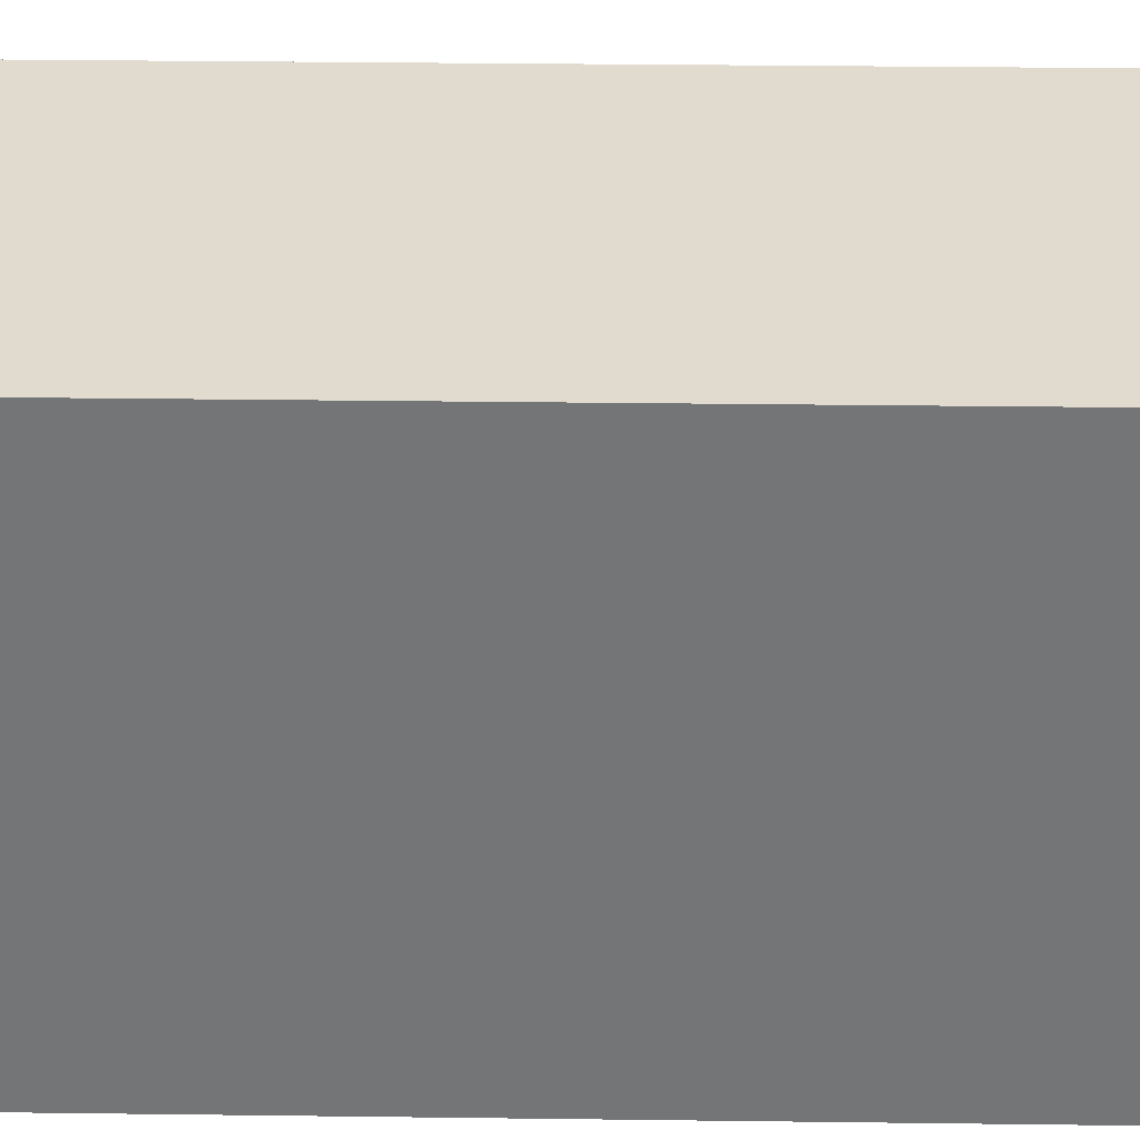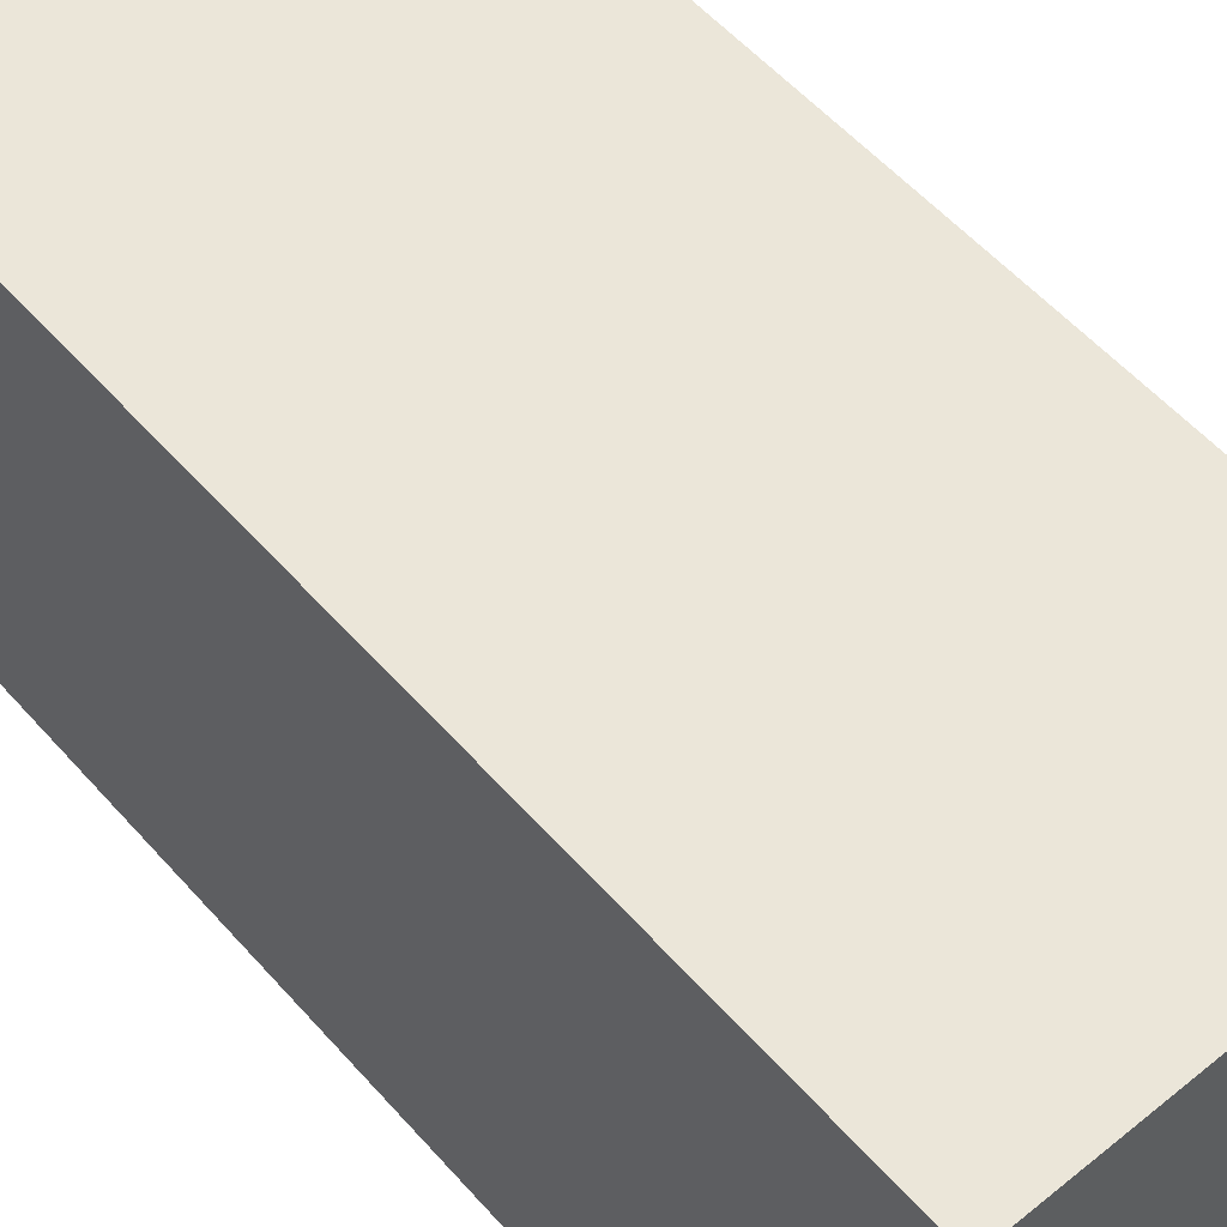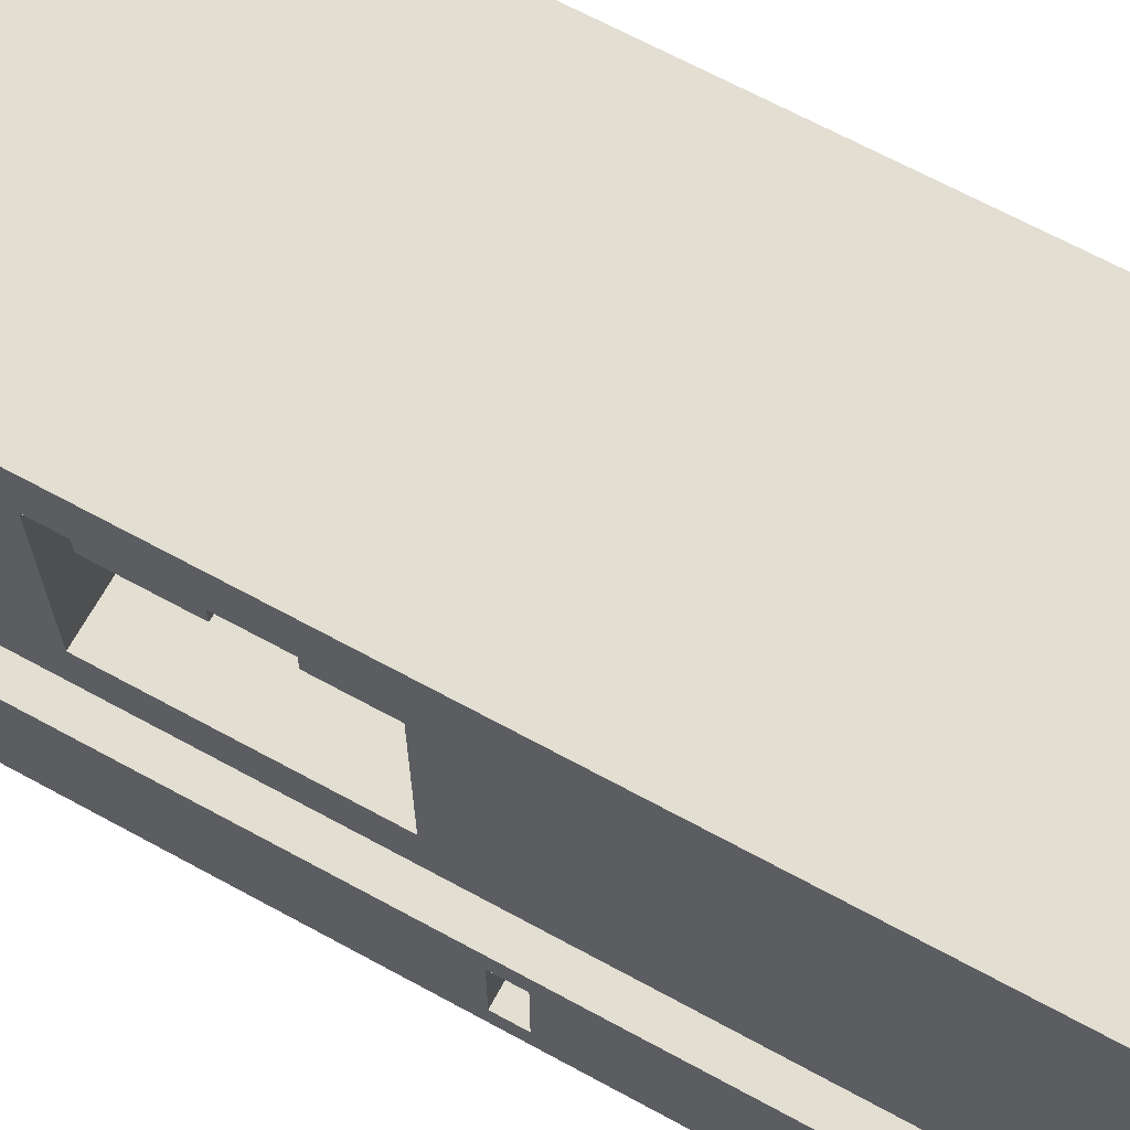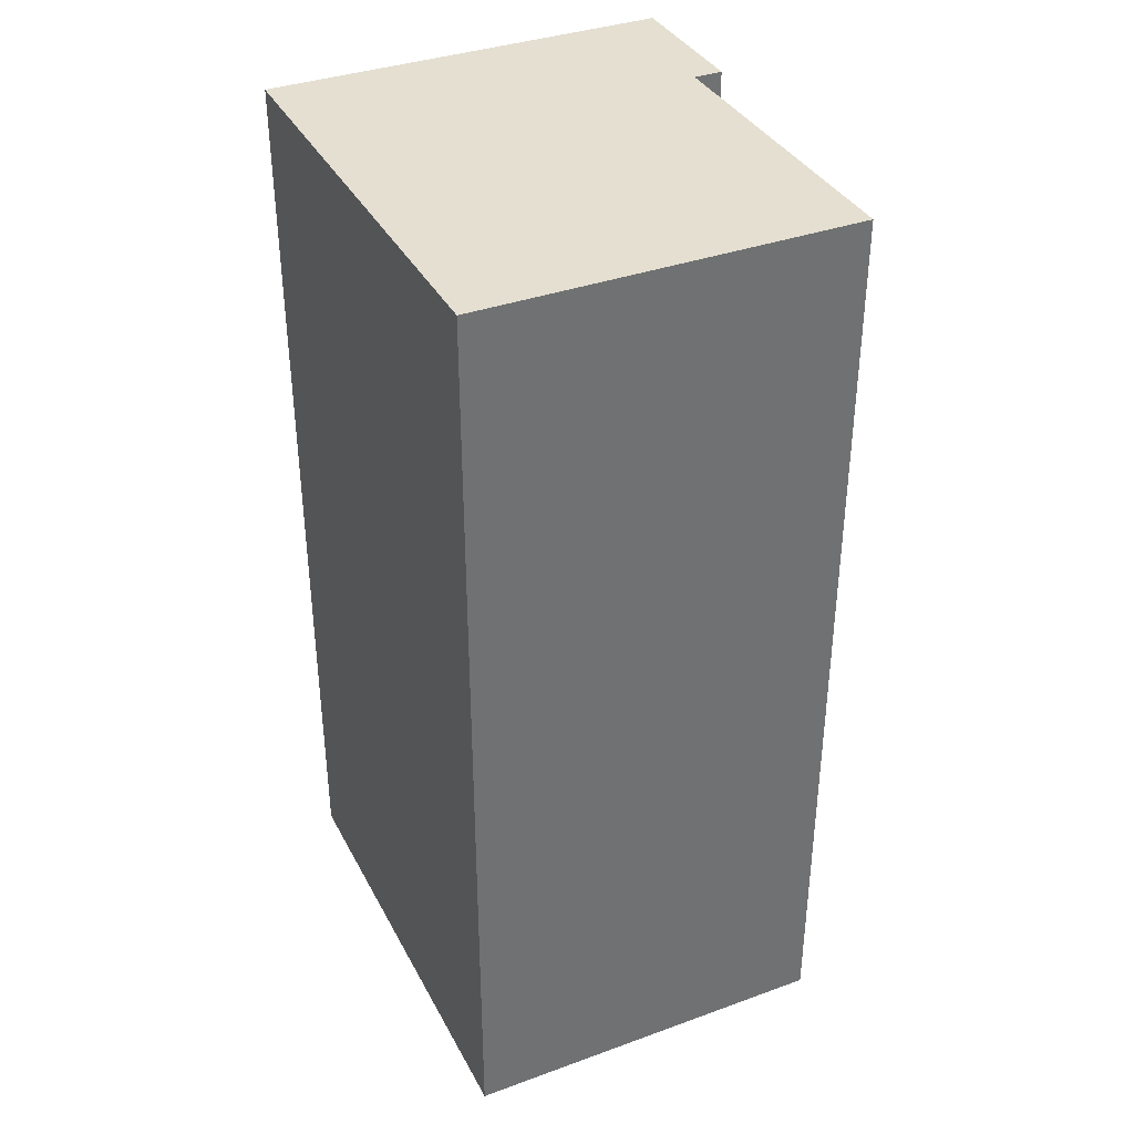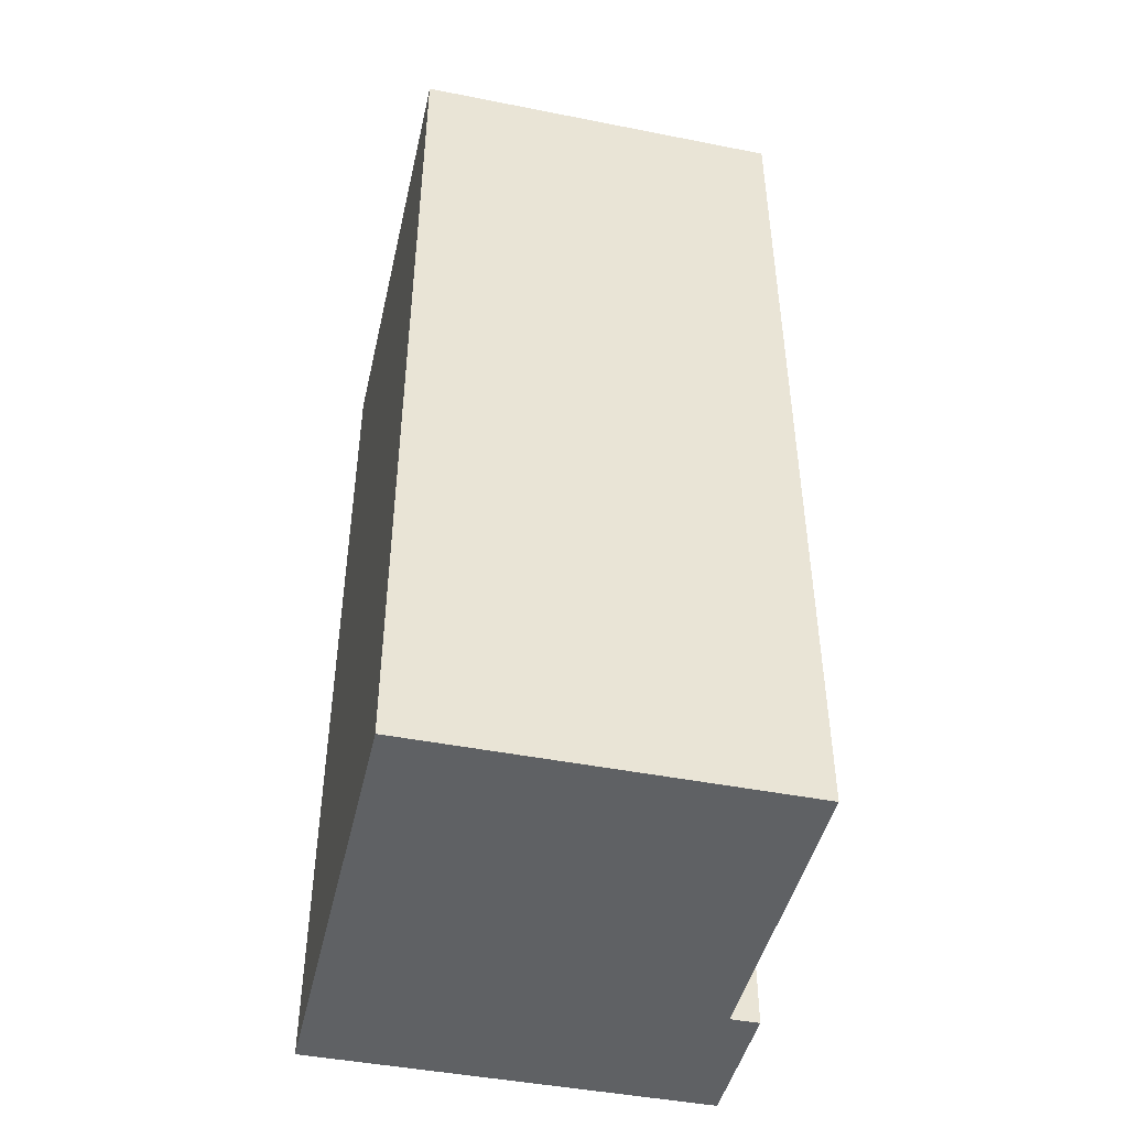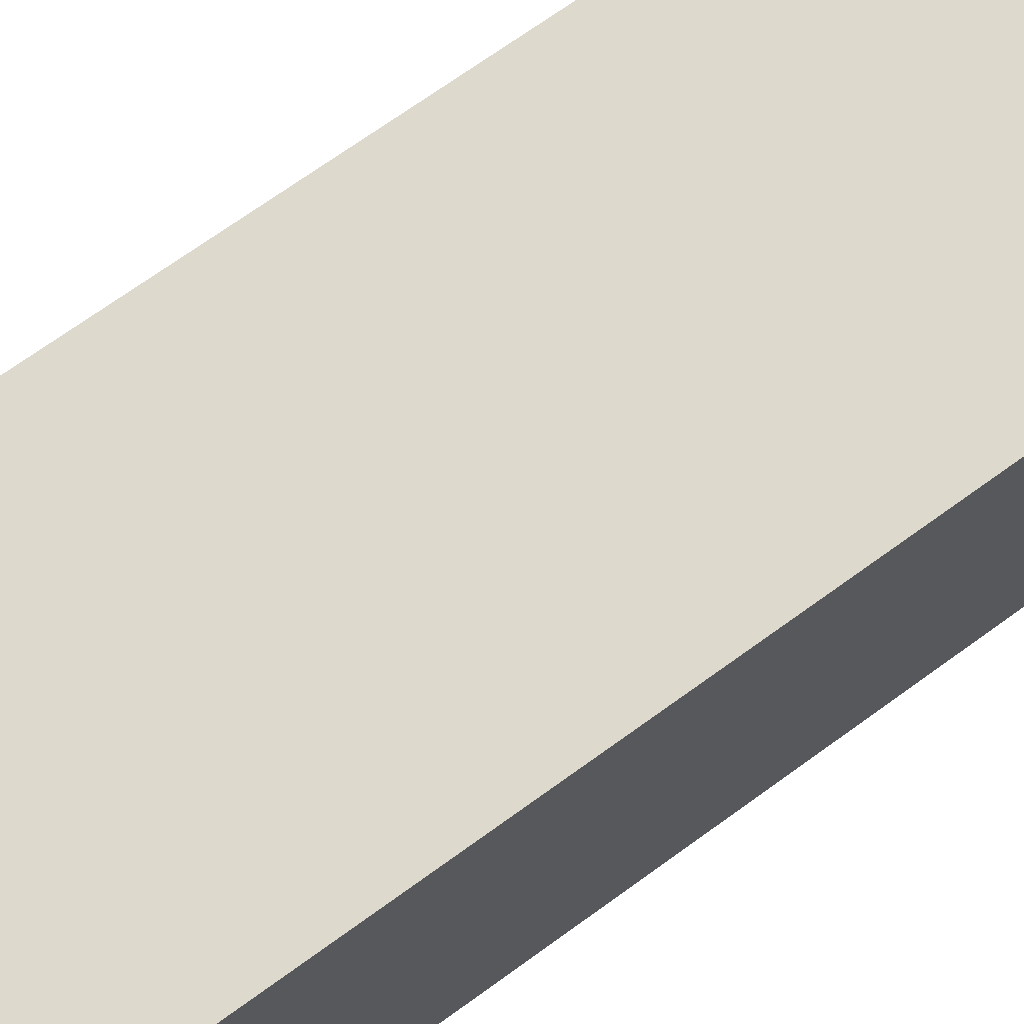
<metadata>
{"format":"obj","ext":"obj","renderer":"f3d","projection":"perspective","resolution":1024,"background":"white","views":[{"elev":33.4,"azim":-89.0,"up":"+Z"},{"elev":55.4,"azim":-40.6,"up":"+Z"},{"elev":67.7,"azim":118.6,"up":"+Z"},{"elev":36.7,"azim":-25.1,"up":"+Y"},{"elev":-45.5,"azim":-12.8,"up":"+Y"},{"elev":71.9,"azim":-125.7,"up":"+Z"}]}
</metadata>
<code>
o
v -0.8 0 0.8
v -0.8 0 -0.8
v -0.8 3.2 0.8
v -0.8 3.2 -0.8
v 0.2 0.8 0.4
v 0.2 0.8 0.2
v 0.2 1 0.2
v 0.2 1 0.1
v 0.2 1.1 0.4
v 0.2 1.1 0.1
v 0.2 1.3 0.4
v 0.2 1.3 0.2
v 0.2 1.5 0.4
v 0.2 1.5 0.2
v 0 0.8 0.6
v 0 0.8 -0.1
v 0 1.5 0.6
v 0 1.5 -0.1
v 0.2 1.5 0.6
v 0.2 1.5 0.4
v 0.2 1.5 0.2
v 0.2 1.5 -0.1
v 0.2 1.6 0.6
v 0.2 1.6 0.4
v 0.2 1.6 0.2
v 0.2 1.6 -0.1
v 0.3 1 0.2
v 0.3 1 0.1
v 0.3 1.1 0.2
v 0.3 1.1 0.1
v 0.4 0.8 0.4
v 0.4 0.8 0.2
v 0.4 1.1 0.4
v 0.4 1.1 0.2
v 0.4 1.3 0.4
v 0.4 1.3 0.2
v 0.4 1.6 0.4
v 0.4 1.6 0.2
v 0.5 0 0.8
v 0.5 0 -0.3
v 0.5 0.8 0.6
v 0.5 0.8 -0.1
v 0.5 1.6 0.6
v 0.5 1.6 -0.1
v 0.5 1.8 0.5
v 0.5 1.8 0.4
v 0.5 1.8 0.1
v 0.5 1.8 0
v 0.5 1.8 -0.4
v 0.5 1.8 -0.7
v 0.5 1.9 0.5
v 0.5 1.9 0.4
v 0.5 1.9 0.1
v 0.5 1.9 0
v 0.5 1.9 -0.4
v 0.5 1.9 -0.7
v 0.5 2 0.5
v 0.5 2 0.4
v 0.5 2 0.1
v 0.5 2 0
v 0.5 2.1 0.5
v 0.5 2.1 0.4
v 0.5 2.1 0.1
v 0.5 2.1 0
v 0.5 2.2 0.5
v 0.5 2.2 0.4
v 0.5 2.2 0.1
v 0.5 2.2 0
v 0.5 2.3 0.5
v 0.5 2.3 0.4
v 0.5 2.3 0.1
v 0.5 2.3 0
v 0.5 2.4 0.5
v 0.5 2.4 0.4
v 0.5 2.4 0.1
v 0.5 2.4 0
v 0.5 2.5 0.5
v 0.5 2.5 0.4
v 0.5 2.5 0.1
v 0.5 2.5 0
v 0.5 2.6 0.5
v 0.5 2.6 0.4
v 0.5 2.6 0.1
v 0.5 2.6 0
v 0.5 2.7 0.5
v 0.5 2.7 0.4
v 0.5 2.7 0.1
v 0.5 2.7 0
v 0.5 3.2 0.8
v 0.5 3.2 -0.3
v 0.6 0 -0.3
v 0.6 0 -0.8
v 0.6 0.1 -0.4
v 0.6 0.1 -0.7
v 0.6 1.2 -0.4
v 0.6 1.2 -0.5
v 0.6 1.2 -0.6
v 0.6 1.2 -0.7
v 0.6 1.3 -0.4
v 0.6 1.3 -0.5
v 0.6 1.3 -0.6
v 0.6 1.3 -0.7
v 0.6 1.4 -0.4
v 0.6 1.4 -0.5
v 0.6 1.4 -0.6
v 0.6 1.4 -0.7
v 0.6 1.5 -0.4
v 0.6 1.5 -0.5
v 0.6 1.5 -0.6
v 0.6 1.5 -0.7
v 0.6 1.6 -0.4
v 0.6 1.6 -0.5
v 0.6 1.6 -0.6
v 0.6 1.6 -0.7
v 0.6 1.7 -0.4
v 0.6 1.7 -0.5
v 0.6 1.7 -0.6
v 0.6 1.7 -0.7
v 0.6 1.8 -0.4
v 0.6 1.8 -0.7
v 0.6 1.9 -0.4
v 0.6 1.9 -0.7
v 0.6 2 -0.4
v 0.6 2 -0.7
v 0.6 3.1 -0.4
v 0.6 3.1 -0.7
v 0.6 3.2 -0.3
v 0.6 3.2 -0.8
v -0.8 0 0.8
v -0.8 3.2 0.8
v 0.5 0 0.8
v 0.5 3.2 0.8
v 0.2 0.8 0.4
v 0.2 1.1 0.4
v 0.2 1.3 0.4
v 0.2 1.5 0.4
v 0.2 1.6 0.4
v 0.4 0.8 0.4
v 0.4 1.1 0.4
v 0.4 1.3 0.4
v 0.4 1.6 0.4
v 0 0.8 -0.1
v 0 1.5 -0.1
v 0.2 1.5 -0.1
v 0.2 1.6 -0.1
v 0.4 1.6 -0.1
v 0.5 0.8 -0.1
v 0.5 1.6 -0.1
v 0.5 0 -0.3
v 0.5 3.2 -0.3
v 0.6 0 -0.3
v 0.6 3.2 -0.3
v 0.5 1.8 -0.7
v 0.5 1.9 -0.7
v 0.6 1.8 -0.7
v 0.6 1.9 -0.7
v 0 0.8 0.6
v 0 1.5 0.6
v 0.2 1.5 0.6
v 0.2 1.6 0.6
v 0.4 1.6 0.6
v 0.5 0.8 0.6
v 0.5 1.6 0.6
v 0.2 0.8 0.2
v 0.2 1 0.2
v 0.2 1.3 0.2
v 0.2 1.5 0.2
v 0.2 1.6 0.2
v 0.3 1 0.2
v 0.3 1.1 0.2
v 0.4 0.8 0.2
v 0.4 1.1 0.2
v 0.4 1.3 0.2
v 0.4 1.6 0.2
v 0.2 1 0.1
v 0.2 1.1 0.1
v 0.3 1 0.1
v 0.3 1.1 0.1
v 0.5 1.8 -0.4
v 0.5 1.9 -0.4
v 0.6 1.8 -0.4
v 0.6 1.9 -0.4
v -0.8 0 -0.8
v -0.8 3.2 -0.8
v 0.5 0 -0.8
v 0.5 3.2 -0.8
v 0.6 0 -0.8
v 0.6 3.2 -0.8
v -0.8 0 0.8
v 0.5 0 0.8
v 0.5 0 -0.3
v 0.6 0 -0.3
v -0.8 0 -0.8
v 0.5 0 -0.8
v 0.6 0 -0.8
v 0.2 1 0.2
v 0.3 1 0.2
v 0.2 1 0.1
v 0.3 1 0.1
v 0.2 1.3 0.4
v 0.4 1.3 0.4
v 0.2 1.3 0.2
v 0.4 1.3 0.2
v 0 1.5 0.6
v 0.2 1.5 0.6
v 0.2 1.5 0.4
v 0.2 1.5 0.2
v 0 1.5 -0.1
v 0.2 1.5 -0.1
v 0.2 1.6 0.6
v 0.4 1.6 0.6
v 0.5 1.6 0.6
v 0.2 1.6 0.4
v 0.4 1.6 0.4
v 0.2 1.6 0.2
v 0.4 1.6 0.2
v 0.2 1.6 -0.1
v 0.4 1.6 -0.1
v 0.5 1.6 -0.1
v 0.5 1.9 -0.4
v 0.6 1.9 -0.4
v 0.5 1.9 -0.7
v 0.6 1.9 -0.7
v 0 0.8 0.6
v 0.5 0.8 0.6
v 0.2 0.8 0.4
v 0.4 0.8 0.4
v 0.2 0.8 0.2
v 0.4 0.8 0.2
v 0 0.8 -0.1
v 0.5 0.8 -0.1
v 0.2 1.1 0.4
v 0.4 1.1 0.4
v 0.3 1.1 0.2
v 0.4 1.1 0.2
v 0.2 1.1 0.1
v 0.3 1.1 0.1
v 0.5 1.8 -0.4
v 0.6 1.8 -0.4
v 0.5 1.8 -0.7
v 0.6 1.8 -0.7
v -0.8 3.2 0.8
v 0.5 3.2 0.8
v 0.5 3.2 -0.3
v 0.6 3.2 -0.3
v -0.8 3.2 -0.8
v 0.5 3.2 -0.8
v 0.6 3.2 -0.8
f 3 2 1
f 4 2 3
f 7 6 5
f 9 7 5
f 9 8 7
f 10 8 9
f 13 12 11
f 14 12 13
f 15 16 17
f 17 16 18
f 19 20 23
f 23 20 24
f 21 22 25
f 25 22 26
f 27 28 29
f 29 28 30
f 31 32 33
f 33 32 34
f 35 36 37
f 37 36 38
f 39 40 41
f 41 40 42
f 39 41 43
f 42 40 44
f 43 44 45
f 45 44 46
f 46 44 47
f 47 44 48
f 43 45 51
f 45 46 51
f 46 47 52
f 51 46 52
f 47 48 53
f 52 47 53
f 48 44 54
f 53 48 54
f 49 50 55
f 55 50 56
f 52 53 57
f 43 51 57
f 51 52 57
f 53 54 57
f 57 54 58
f 58 54 59
f 54 44 60
f 59 54 60
f 43 57 61
f 57 58 61
f 58 59 62
f 61 58 62
f 59 60 63
f 62 59 63
f 60 44 64
f 63 60 64
f 43 61 65
f 62 63 65
f 63 64 65
f 61 62 65
f 65 64 66
f 66 64 67
f 64 44 68
f 67 64 68
f 43 65 69
f 65 66 69
f 66 67 70
f 69 66 70
f 67 68 71
f 70 67 71
f 68 44 72
f 71 68 72
f 43 69 73
f 70 71 73
f 71 72 73
f 69 70 73
f 73 72 74
f 74 72 75
f 72 44 76
f 75 72 76
f 43 73 77
f 73 74 77
f 74 75 78
f 77 74 78
f 75 76 79
f 78 75 79
f 76 44 80
f 79 76 80
f 43 77 81
f 78 79 81
f 79 80 81
f 77 78 81
f 81 80 82
f 82 80 83
f 80 44 84
f 83 80 84
f 43 81 85
f 81 82 85
f 82 83 86
f 85 82 86
f 83 84 87
f 86 83 87
f 84 44 88
f 87 84 88
f 39 43 89
f 43 85 89
f 87 88 89
f 85 86 89
f 86 87 89
f 88 44 90
f 89 88 90
f 44 40 90
f 91 92 93
f 93 92 94
f 91 93 95
f 93 94 95
f 95 94 96
f 96 94 97
f 94 92 98
f 97 94 98
f 91 95 99
f 95 96 99
f 96 97 100
f 99 96 100
f 97 98 101
f 100 97 101
f 98 92 102
f 101 98 102
f 91 99 103
f 100 101 103
f 101 102 103
f 99 100 103
f 103 102 104
f 104 102 105
f 102 92 106
f 105 102 106
f 91 103 107
f 103 104 107
f 104 105 108
f 107 104 108
f 105 106 109
f 108 105 109
f 106 92 110
f 109 106 110
f 91 107 111
f 108 109 111
f 109 110 111
f 107 108 111
f 111 110 112
f 112 110 113
f 110 92 114
f 113 110 114
f 91 111 115
f 111 112 115
f 112 113 116
f 115 112 116
f 113 114 117
f 116 113 117
f 114 92 118
f 117 114 118
f 91 115 119
f 116 117 119
f 117 118 119
f 115 116 119
f 118 92 120
f 119 118 120
f 91 119 121
f 120 92 122
f 91 121 123
f 121 122 123
f 122 92 124
f 123 122 124
f 91 123 125
f 123 124 125
f 124 92 126
f 125 124 126
f 91 125 127
f 125 126 127
f 126 92 128
f 127 126 128
f 131 130 129
f 132 130 131
f 138 134 133
f 139 134 138
f 140 137 136
f 140 136 135
f 141 137 140
f 144 143 142
f 146 145 144
f 147 144 142
f 147 146 144
f 148 146 147
f 151 150 149
f 152 150 151
f 155 154 153
f 156 154 155
f 157 158 159
f 159 160 161
f 157 159 162
f 159 161 162
f 162 161 163
f 164 165 169
f 164 169 171
f 169 170 171
f 171 170 172
f 167 168 173
f 166 167 173
f 173 168 174
f 175 176 177
f 177 176 178
f 179 180 181
f 181 180 182
f 183 184 185
f 185 184 186
f 185 186 187
f 187 186 188
f 191 190 189
f 193 191 189
f 194 192 191
f 194 191 193
f 195 192 194
f 198 197 196
f 199 197 198
f 202 201 200
f 203 201 202
f 206 205 204
f 207 206 204
f 208 207 204
f 209 207 208
f 213 211 210
f 214 212 211
f 214 211 213
f 216 212 214
f 217 216 215
f 218 212 216
f 218 216 217
f 219 212 218
f 222 221 220
f 223 221 222
f 224 225 226
f 226 225 227
f 224 226 228
f 227 225 229
f 224 228 230
f 228 229 230
f 229 225 231
f 230 229 231
f 232 233 234
f 234 233 235
f 232 234 236
f 236 234 237
f 238 239 240
f 240 239 241
f 242 243 244
f 242 244 246
f 244 245 247
f 246 244 247
f 247 245 248

</code>
